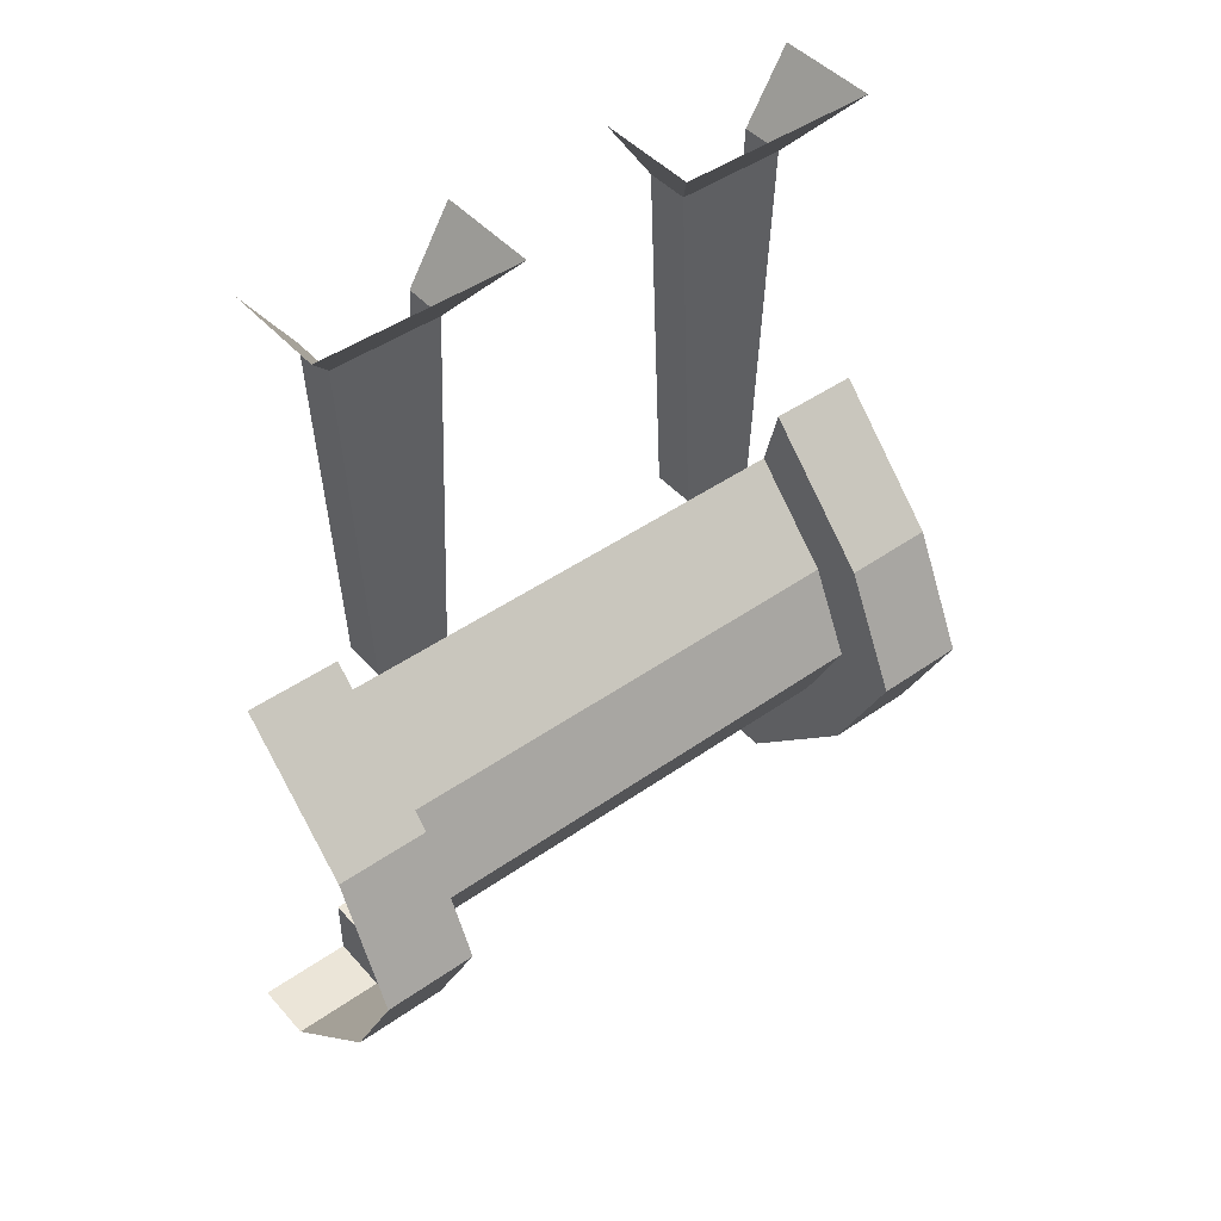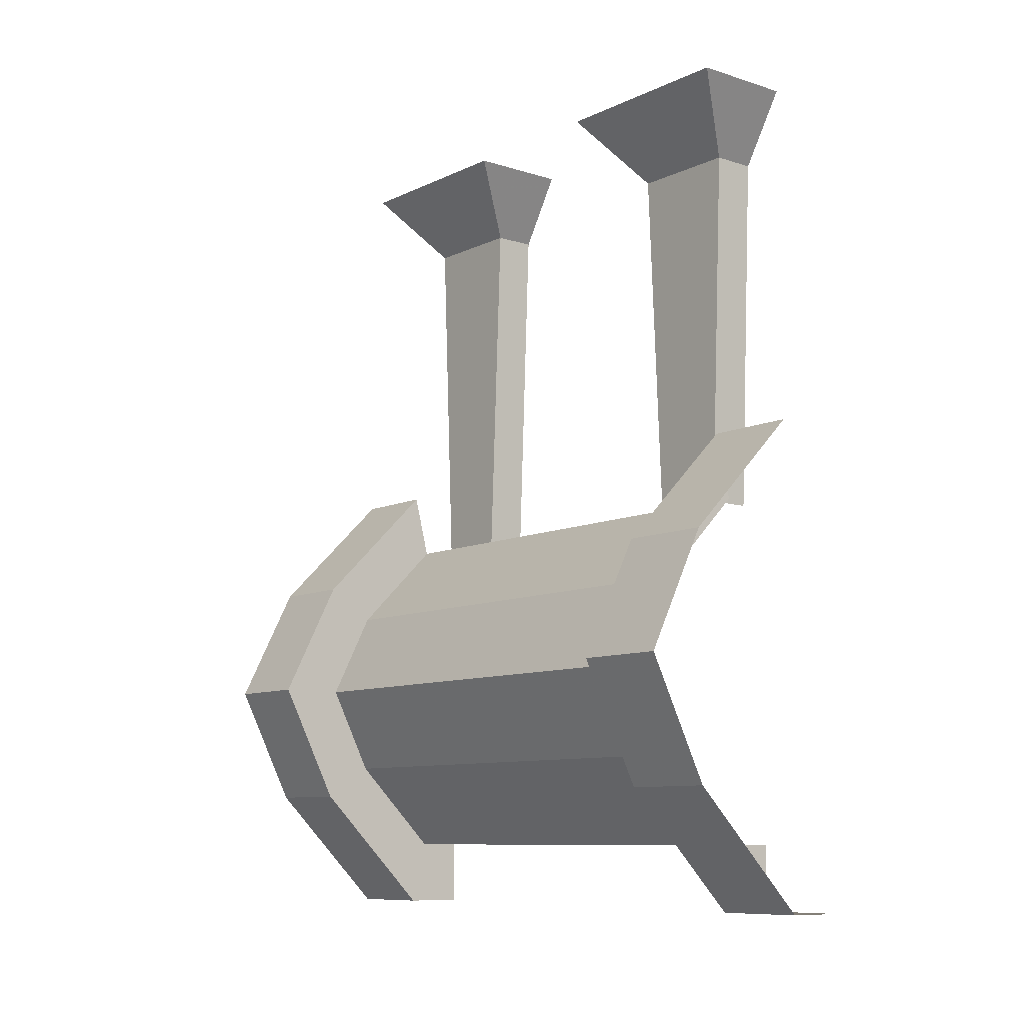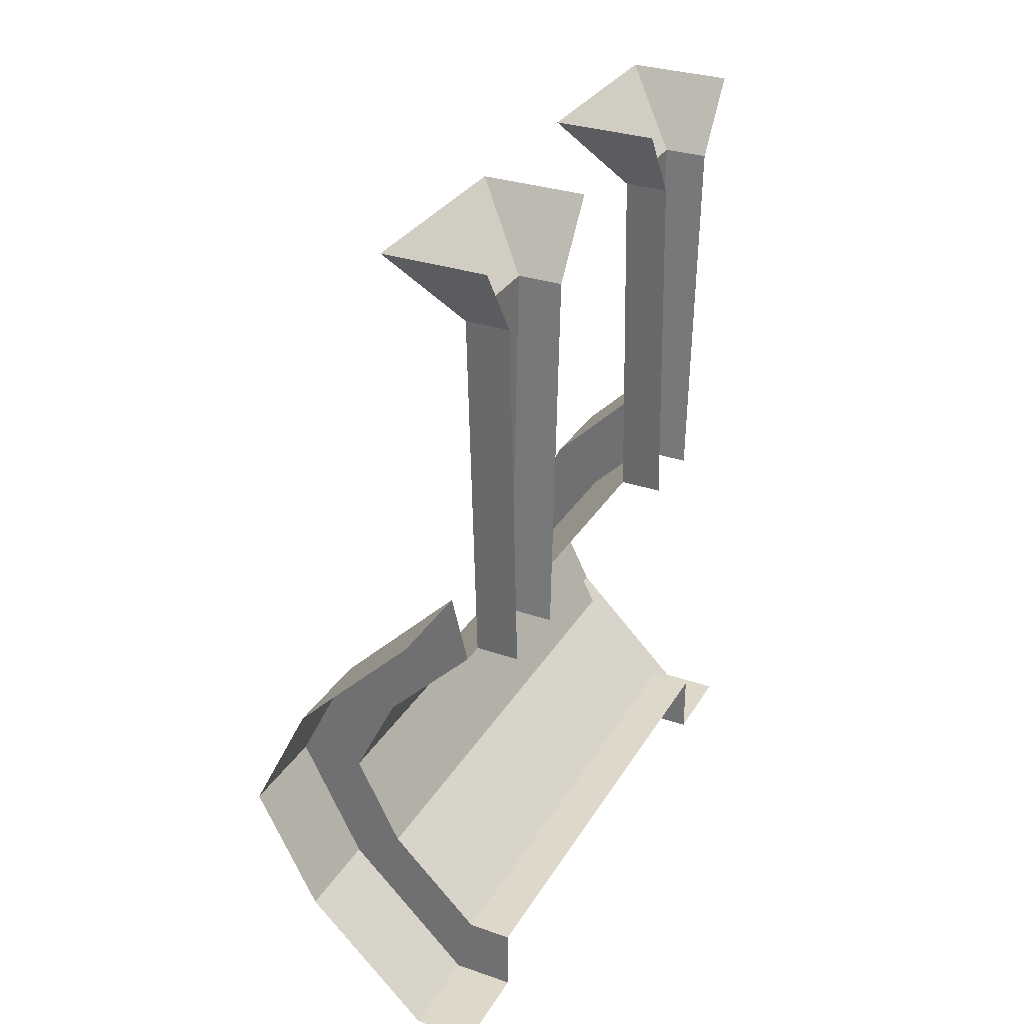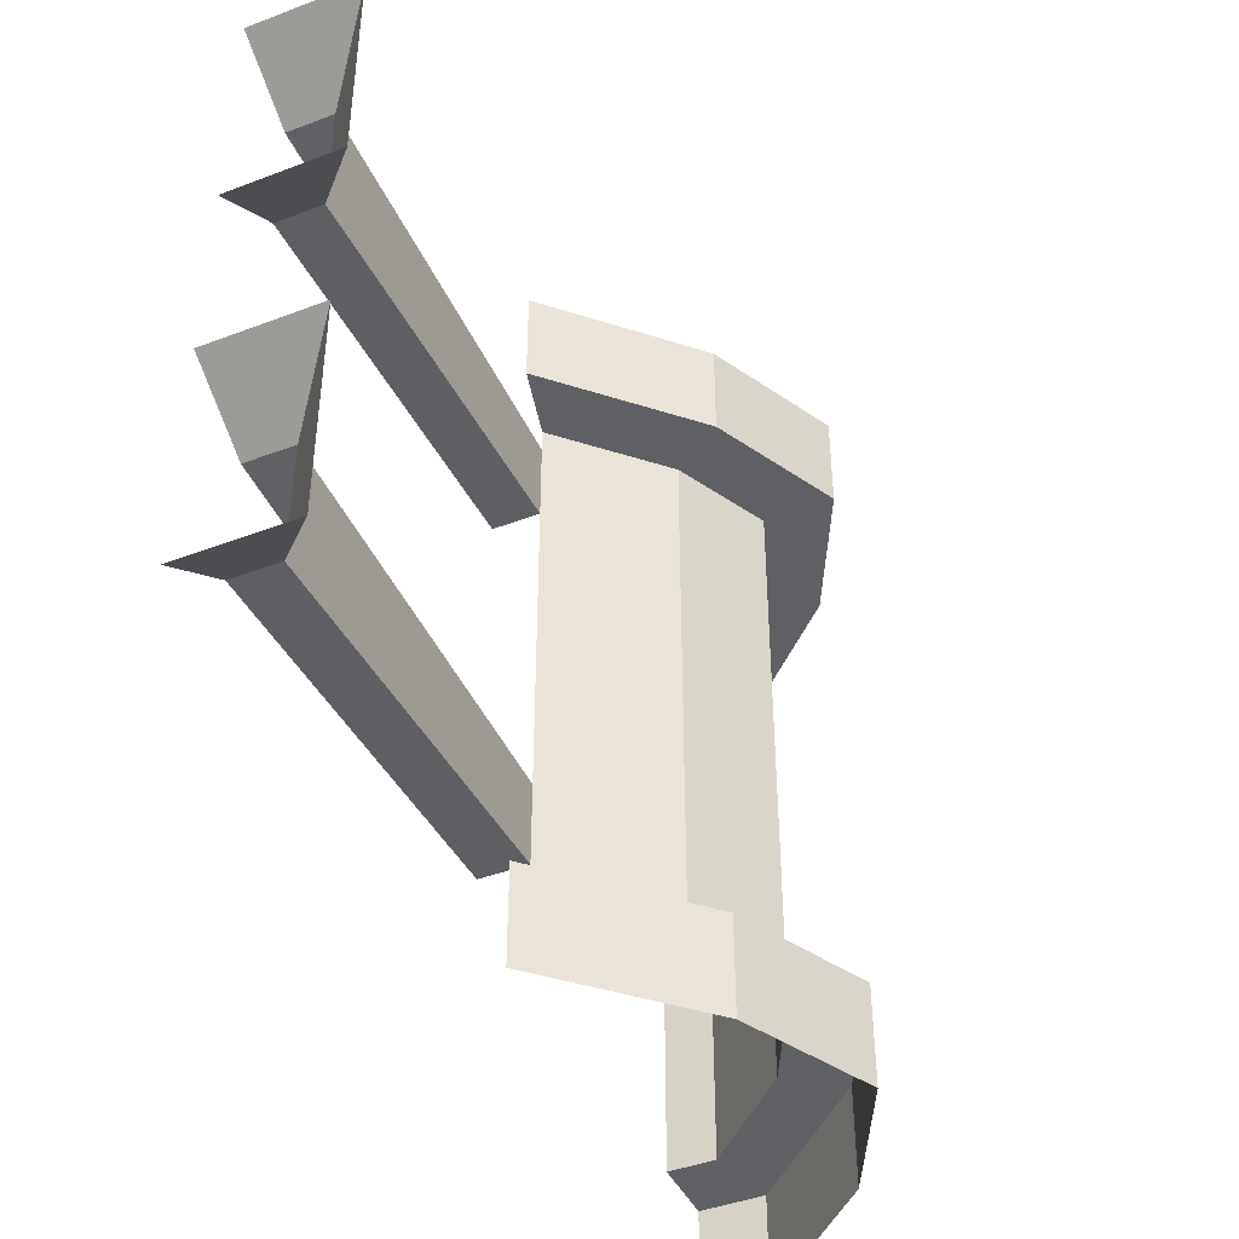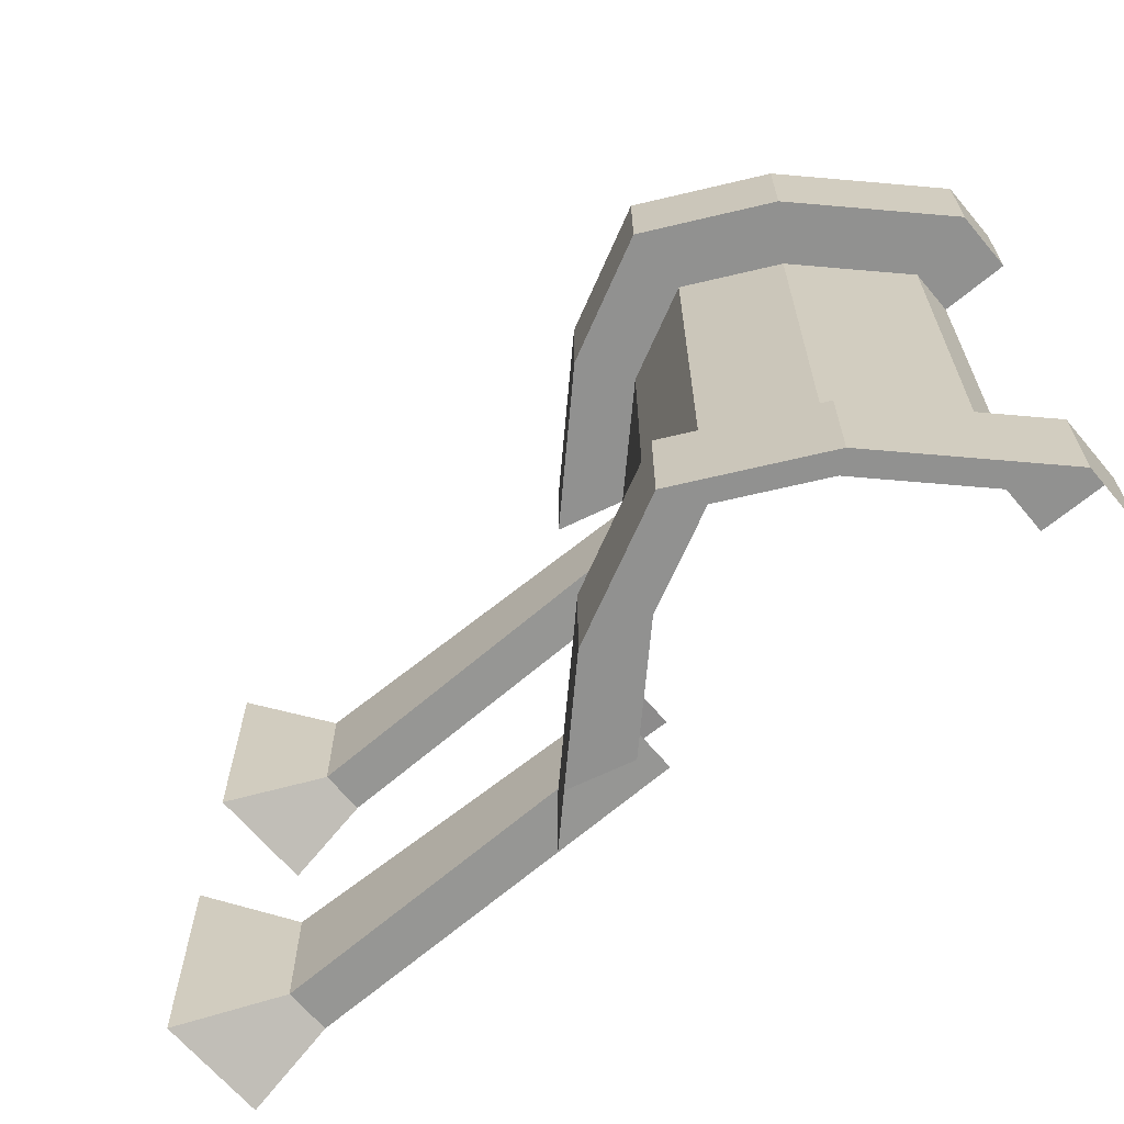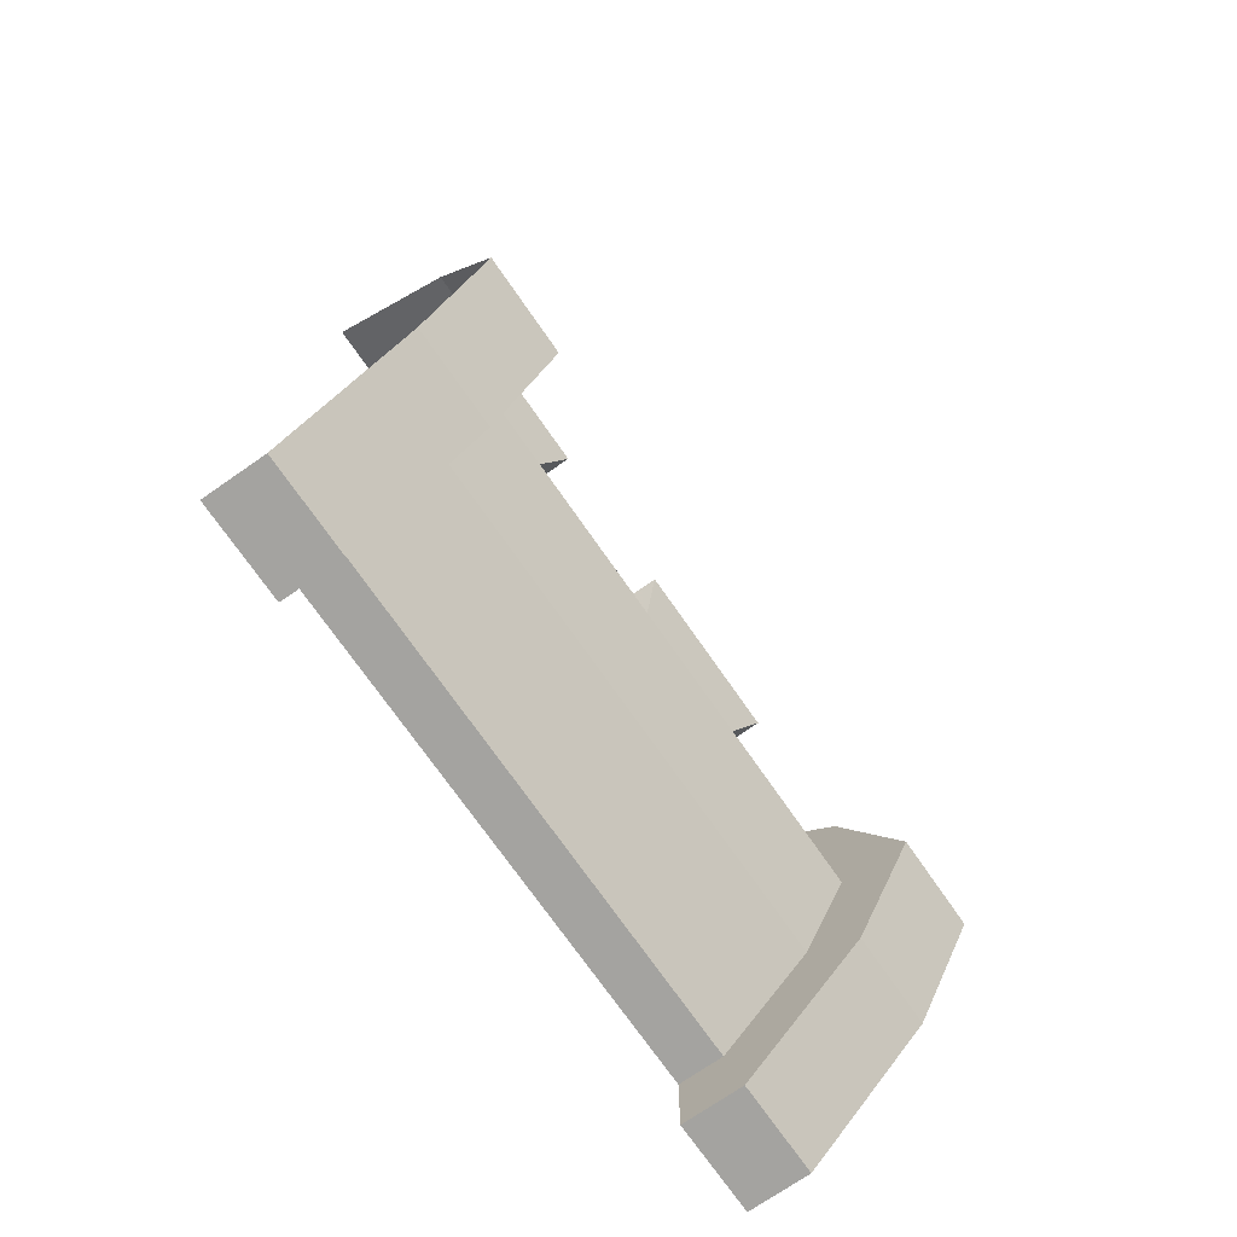
<metadata>
{"format":"obj","ext":"obj","renderer":"f3d","projection":"perspective","resolution":1024,"background":"white","views":[{"elev":45.8,"azim":-128.9,"up":"+Y"},{"elev":-9.4,"azim":-39.4,"up":"+Y"},{"elev":31.0,"azim":26.0,"up":"+Y"},{"elev":-43.3,"azim":-155.8,"up":"+Z"},{"elev":-65.9,"azim":-50.0,"up":"+Z"},{"elev":-73.0,"azim":-145.2,"up":"+Y"}]}
</metadata>
<code>
o unused/336
v 56 -80 -47
v 40 -96 -47
v 40 -96 47
v 56 -80 47
v 53 -68 47
v 31 -90 47
v 31 -90 64
v 53 -68 64
v 32 -112 -47
v 32 -112 47
v 20 -112 47
v 20 -112 64
v 40 -128 -47
v 40 -128 47
v 31 -134 47
v 31 -134 64
v 56 -144 -47
v 56 -144 47
v 53 -156 47
v 53 -156 64
v 64 -144 -47
v 64 -144 47
v 64 -156 47
v 64 -156 64
v 31 -90 -47
v 20 -112 -47
v 31 -134 -47
v 53 -156 -47
v 64 -156 -47
v 53 -156 -64
v 64 -156 -64
v 53 -68 -47
v 53 -68 -64
v 31 -90 -64
v 20 -112 -64
v 31 -134 -64
v 64 -80 -38
v 56 -80 -38
v 56 -13 -41
v 64 -13 -41
v 45 0 -50
v 64 0 -50
v 56 -80 -24
v 56 -13 -21
v 45 0 -13
v 64 -80 -24
v 64 -13 -21
v 64 0 -13
v 64 -13 26
v 56 -13 26
v 45 0 17
v 64 0 17
v 56 -13 46
v 45 0 54
v 64 -13 46
v 64 0 54
v 64 -80 29
v 56 -80 29
v 56 -80 43
v 64 -80 43
v -64 0 -64
v -64 0 -64
v -64 0 -64
v -64 0 -64
f 1 2 3
f 1 3 4
f 4 3 5
f 5 3 6
f 5 6 7
f 5 7 8
f 2 9 10
f 2 10 3
f 3 10 6
f 6 10 11
f 6 11 12
f 6 12 7
f 9 13 14
f 9 14 10
f 10 14 11
f 11 14 15
f 11 15 16
f 11 16 12
f 13 17 18
f 13 18 14
f 14 18 15
f 15 18 19
f 15 19 20
f 15 20 16
f 17 21 22
f 17 22 18
f 18 22 23
f 18 23 19
f 19 23 24
f 19 24 20
f 2 25 26
f 2 26 9
f 9 26 27
f 9 27 13
f 13 27 28
f 13 28 17
f 17 28 21
f 21 28 29
f 29 28 30
f 29 30 31
f 1 32 25
f 1 25 2
f 33 34 25
f 33 25 32
f 34 35 26
f 34 26 25
f 35 36 27
f 35 27 26
f 36 30 28
f 36 28 27
f 37 38 39
f 37 39 40
f 40 39 41
f 40 41 42
f 38 43 44
f 38 44 39
f 39 44 45
f 39 45 41
f 43 46 47
f 43 47 44
f 44 47 48
f 44 48 45
f 49 50 51
f 49 51 52
f 50 53 54
f 50 54 51
f 53 55 56
f 53 56 54
f 57 58 50
f 57 50 49
f 58 59 53
f 58 53 50
f 59 60 55
f 59 55 53

</code>
